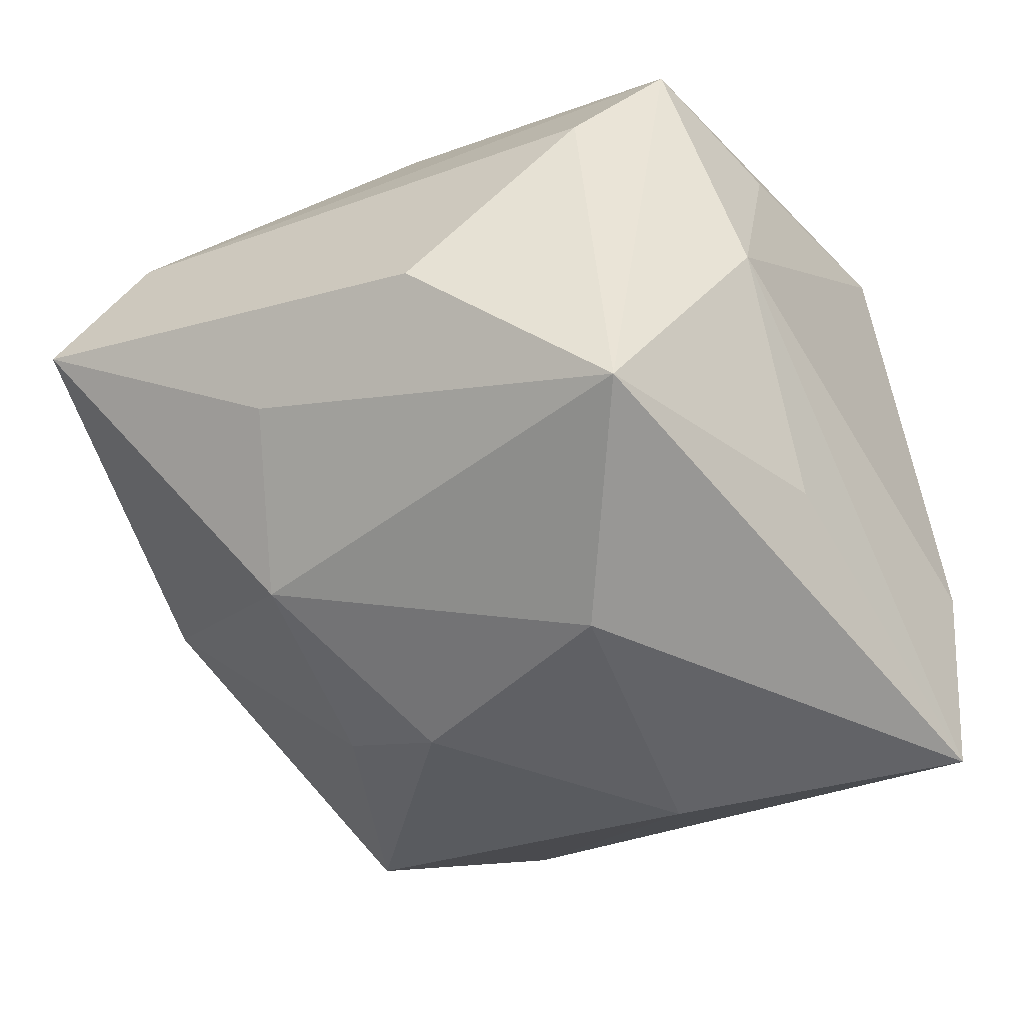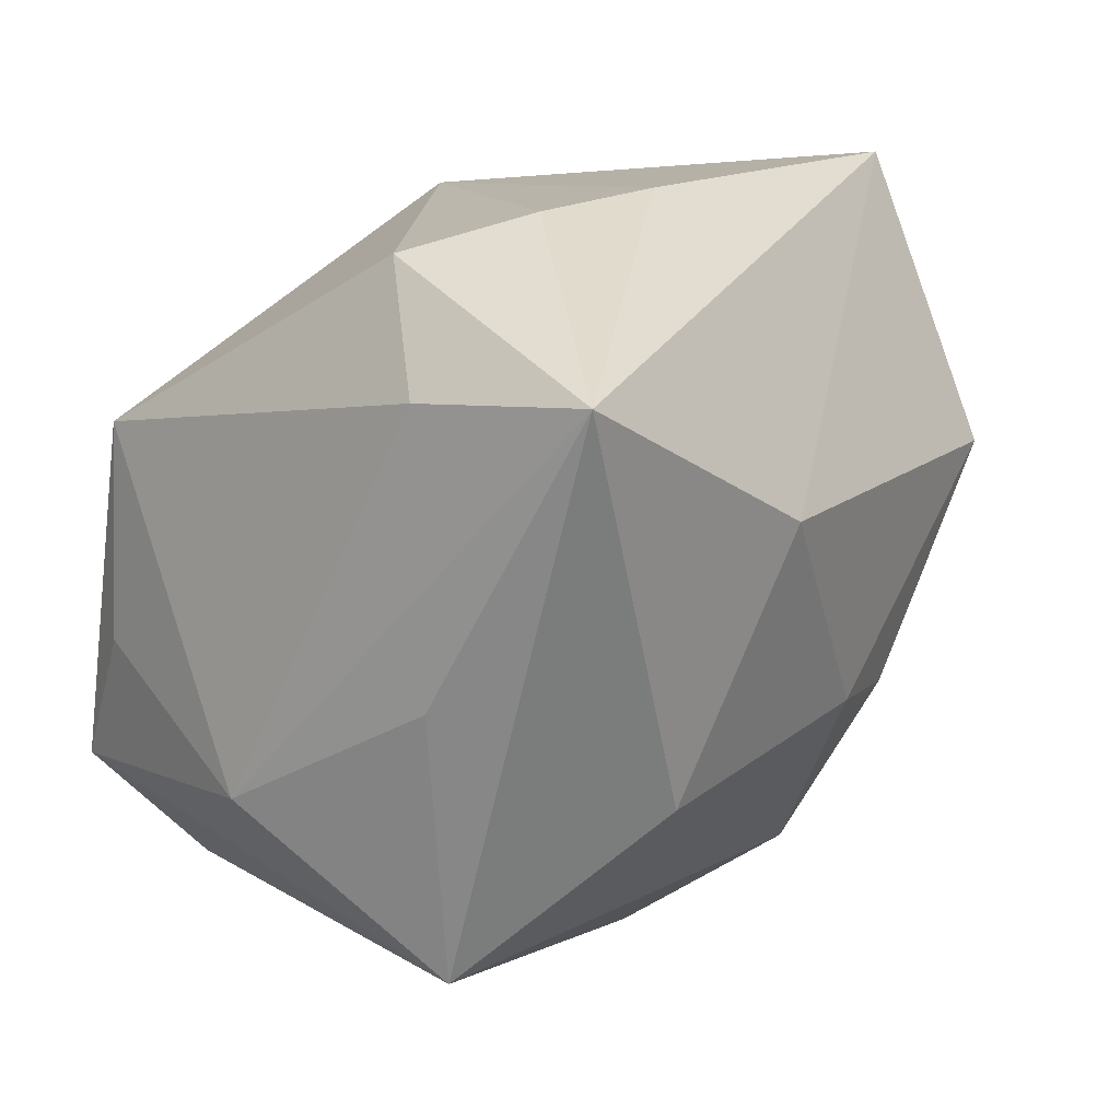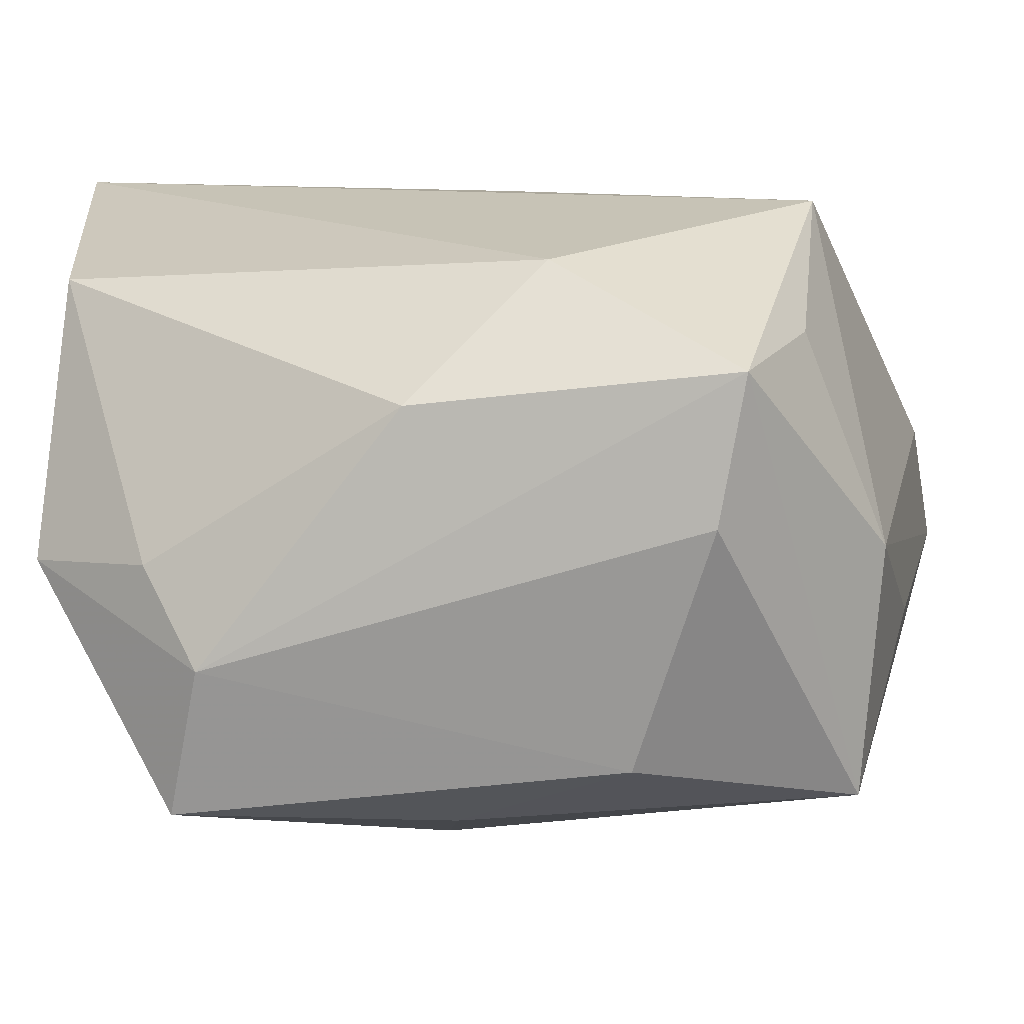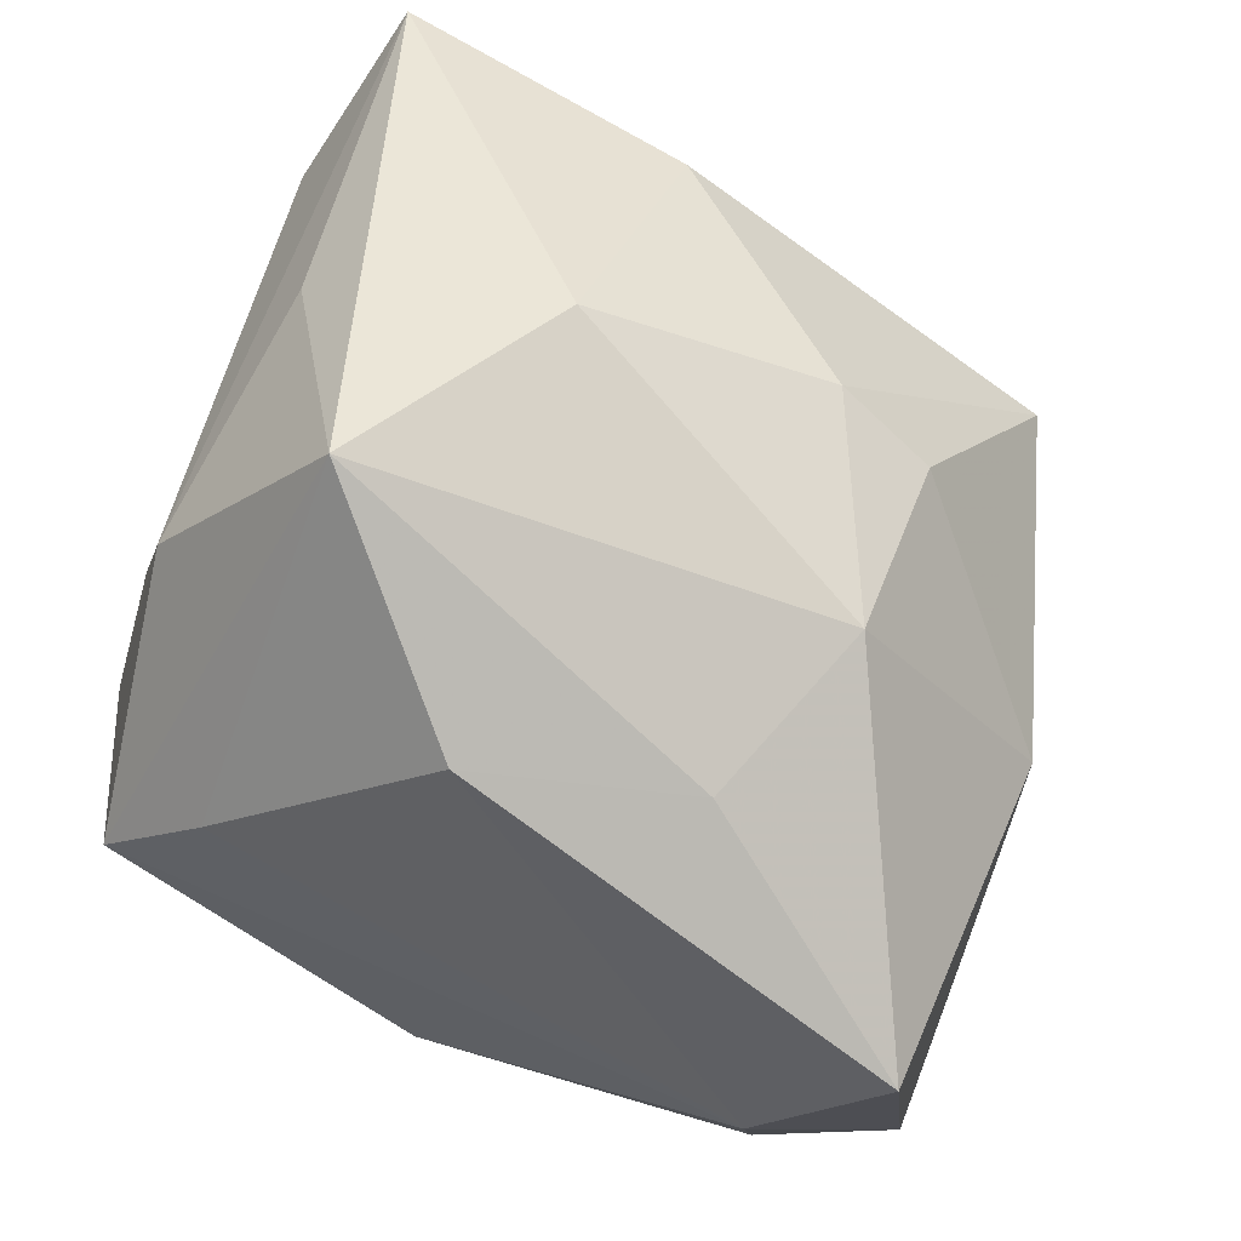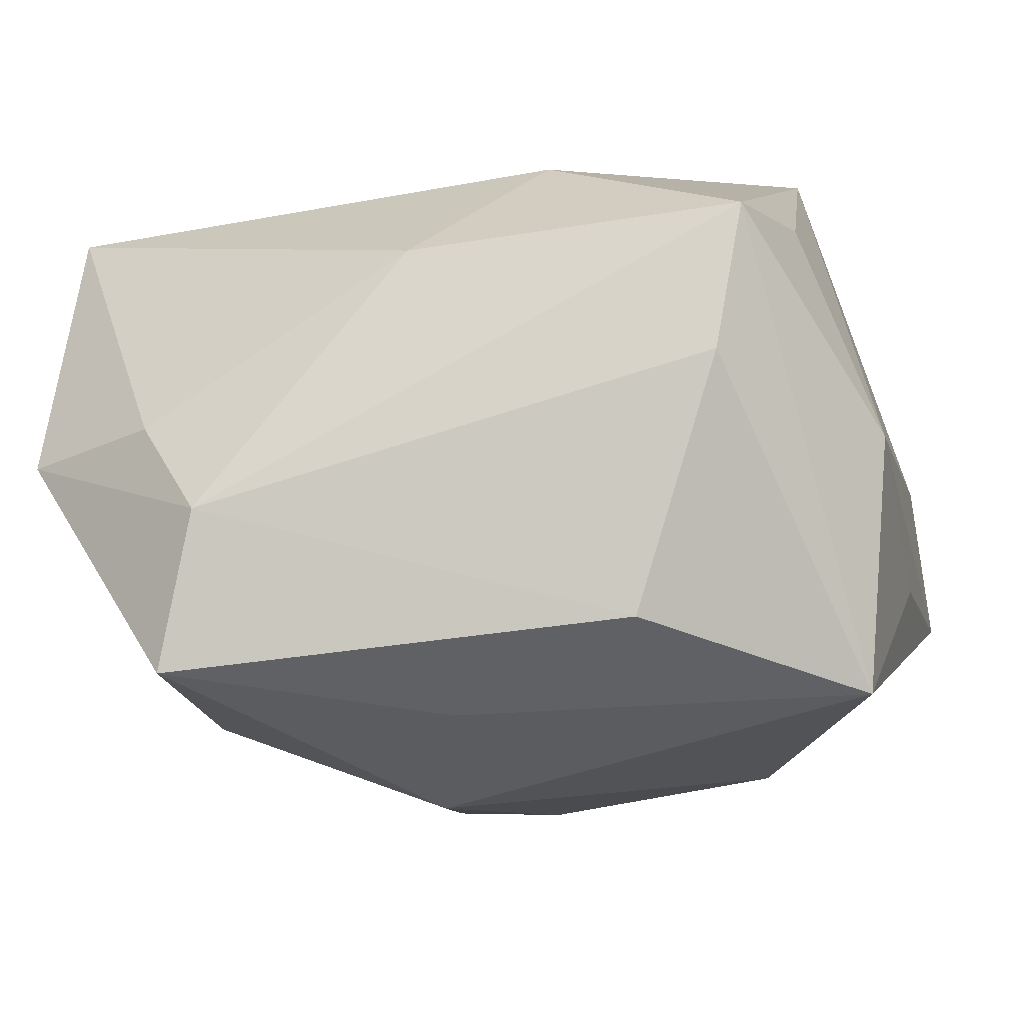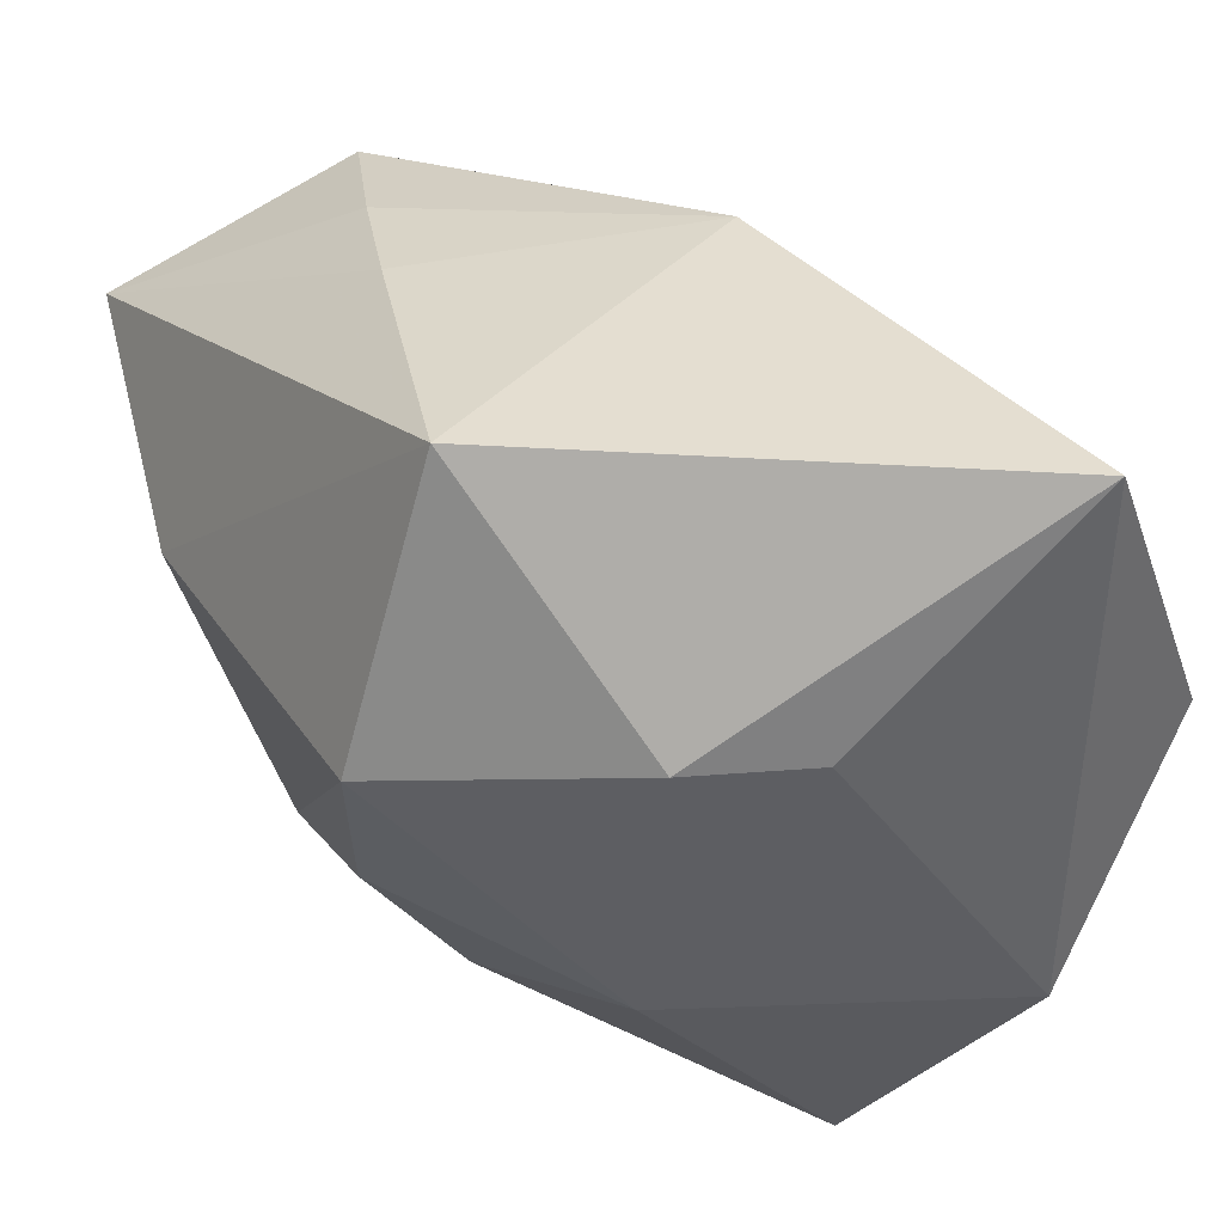
<metadata>
{"format":"obj","ext":"obj","renderer":"f3d","projection":"perspective","resolution":1024,"background":"white","views":[{"elev":-28.8,"azim":32.5,"up":"+Z"},{"elev":4.8,"azim":125.3,"up":"+Y"},{"elev":-41.0,"azim":13.4,"up":"+Y"},{"elev":-68.6,"azim":148.1,"up":"+Y"},{"elev":-65.7,"azim":13.1,"up":"+Y"},{"elev":40.0,"azim":-112.5,"up":"+Y"}]}
</metadata>
<code>
v 0.02834 -0.01819 0.02981
v 0.03068 -0.03281 -0.01183
v 0.02368 -0.02667 0.02042
v 0.01998 -0.01894 -0.02638
v 0.003403 0.0323 0.009866
v -0.001067 -0.01215 -0.02987
v -0.03029 -0.01348 -0.01239
v 0.0369 -0.0103 -0.01443
v -0.0007187 -0.01762 0.03187
v 0.03669 -0.01882 0.005719
v -0.03856 0.0342 0.01938
v -0.03856 -0.01667 0.01901
v -0.03761 0.01396 -0.0008201
v -0.02643 -0.02277 0.02282
v 0.03978 0.0134 -0.03194
v 0.03466 0.01139 0.02033
v -0.0333 0.005592 0.03187
v -0.035 0.01474 -0.01206
v -0.0104 -0.01159 -0.02785
v 0.01244 -0.03708 0.002382
v -0.004986 -0.03477 -0.004618
v -0.01826 0.03499 -0.0227
v -0.02095 0.00919 -0.03155
v -0.02239 -0.03182 0.0183
v 0.02135 0.02845 -0.01406
v 0.00912 0.03079 -0.01693
v -0.02802 -0.03802 0.00675
v 0.01547 0.004082 -0.03493
v 0.03527 0.02486 -0.01023
v 0.03283 -0.007326 0.0224
v 0.04023 0.01356 -0.01574
v -0.009375 -0.02615 -0.01849
v 0.01207 -0.002879 0.03187
f 5 11 16
f 22 11 5
f 18 11 22
f 22 15 28
f 29 5 16
f 23 18 22
f 22 28 23
f 7 23 19
f 18 23 7
f 4 28 15
f 15 2 4
f 22 5 26
f 26 15 22
f 16 10 31
f 31 10 15
f 31 29 16
f 15 29 31
f 8 2 15
f 15 10 8
f 8 10 2
f 5 29 25
f 25 26 5
f 25 29 15
f 15 26 25
f 1 9 24
f 24 3 1
f 2 10 1
f 1 3 2
f 20 3 24
f 24 27 20
f 2 3 20
f 24 9 14
f 14 9 17
f 32 7 19
f 32 27 7
f 32 4 2
f 9 1 33
f 17 9 33
f 33 1 16
f 16 11 33
f 11 17 33
f 30 10 16
f 16 1 30
f 30 1 10
f 6 32 19
f 4 32 6
f 28 4 6
f 19 23 6
f 6 23 28
f 21 32 2
f 27 32 21
f 2 20 21
f 21 20 27
f 11 18 13
f 7 27 12
f 18 7 12
f 12 13 18
f 11 13 12
f 12 14 17
f 12 17 11
f 12 27 24
f 24 14 12

</code>
